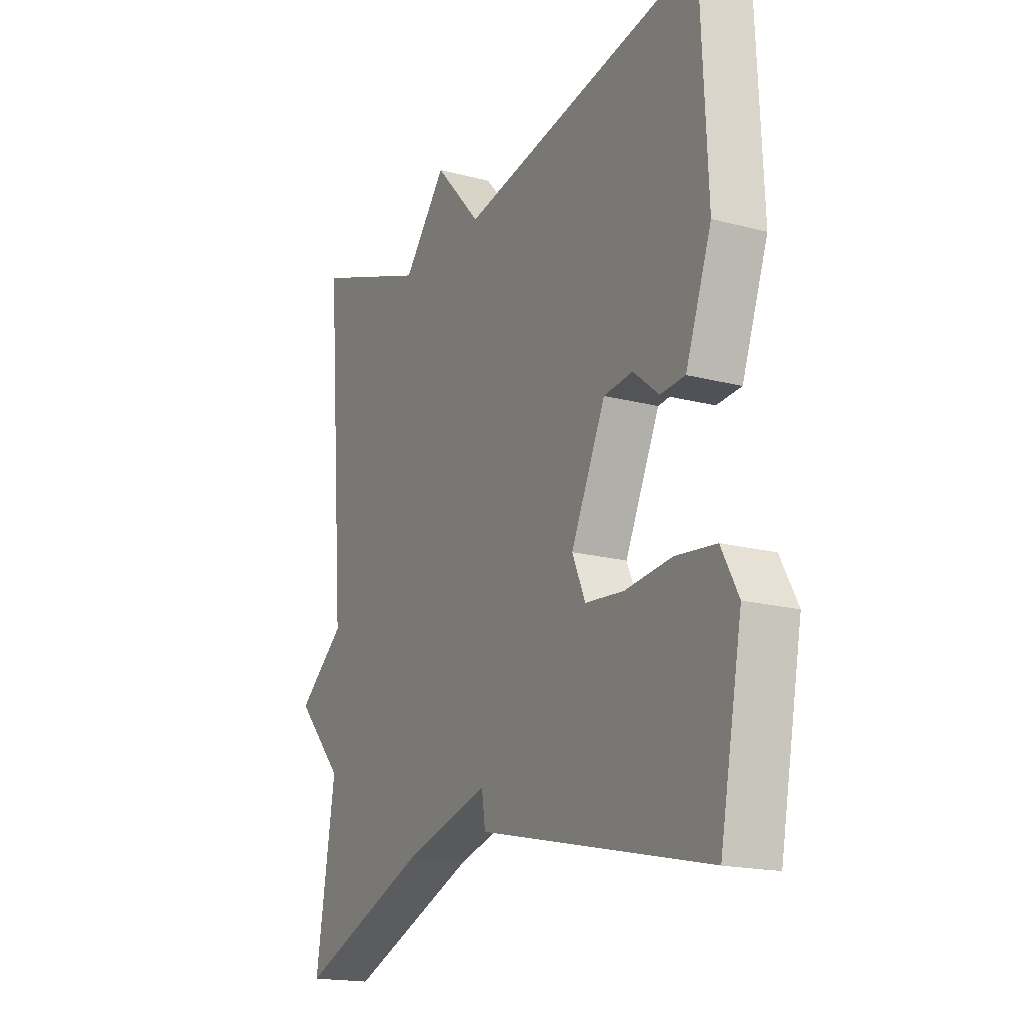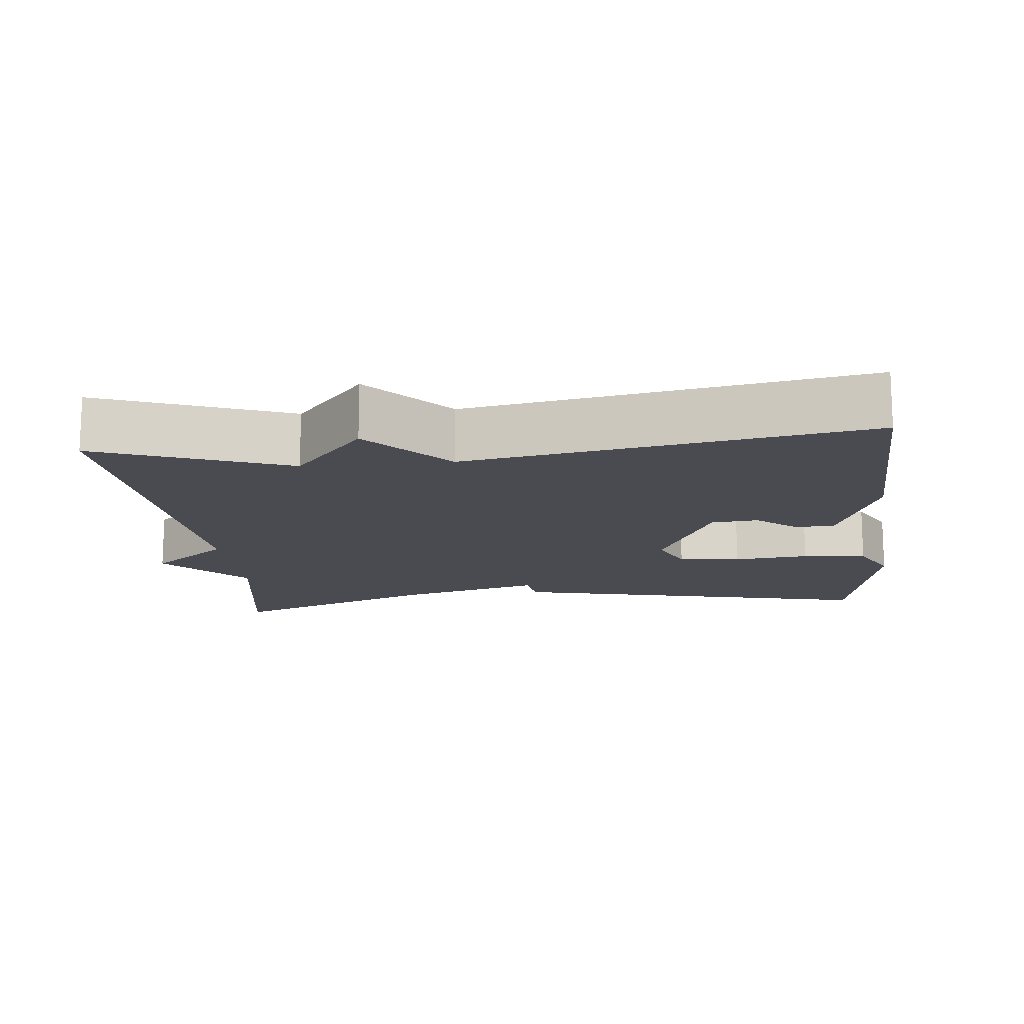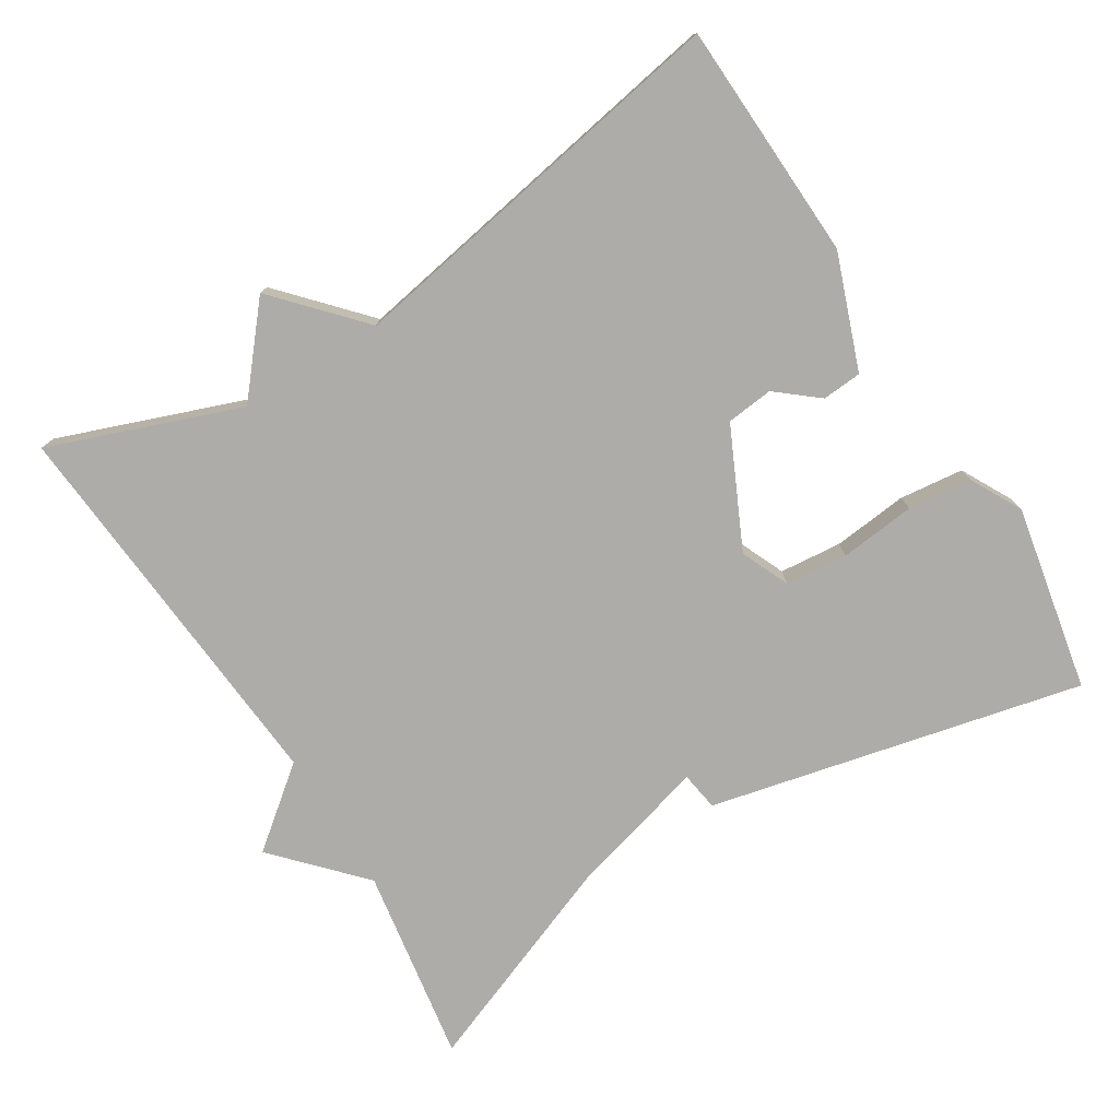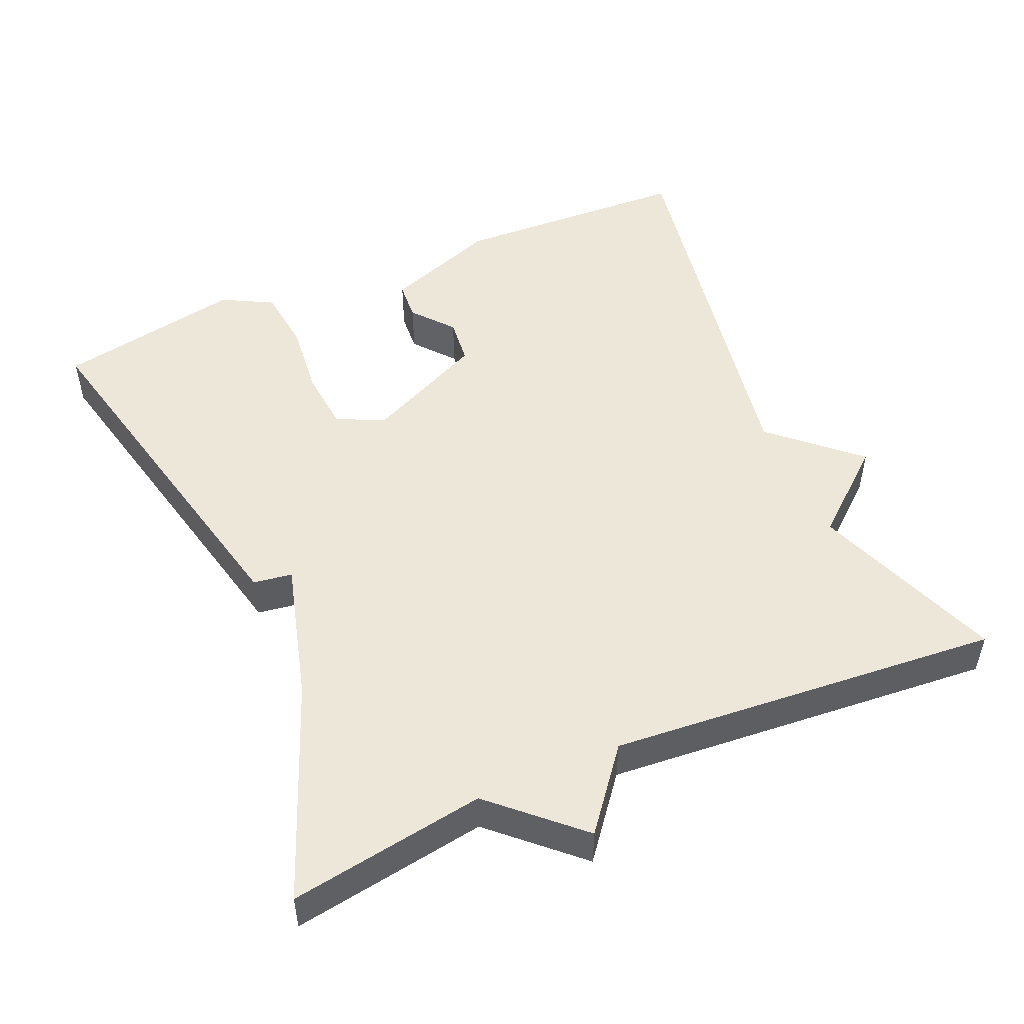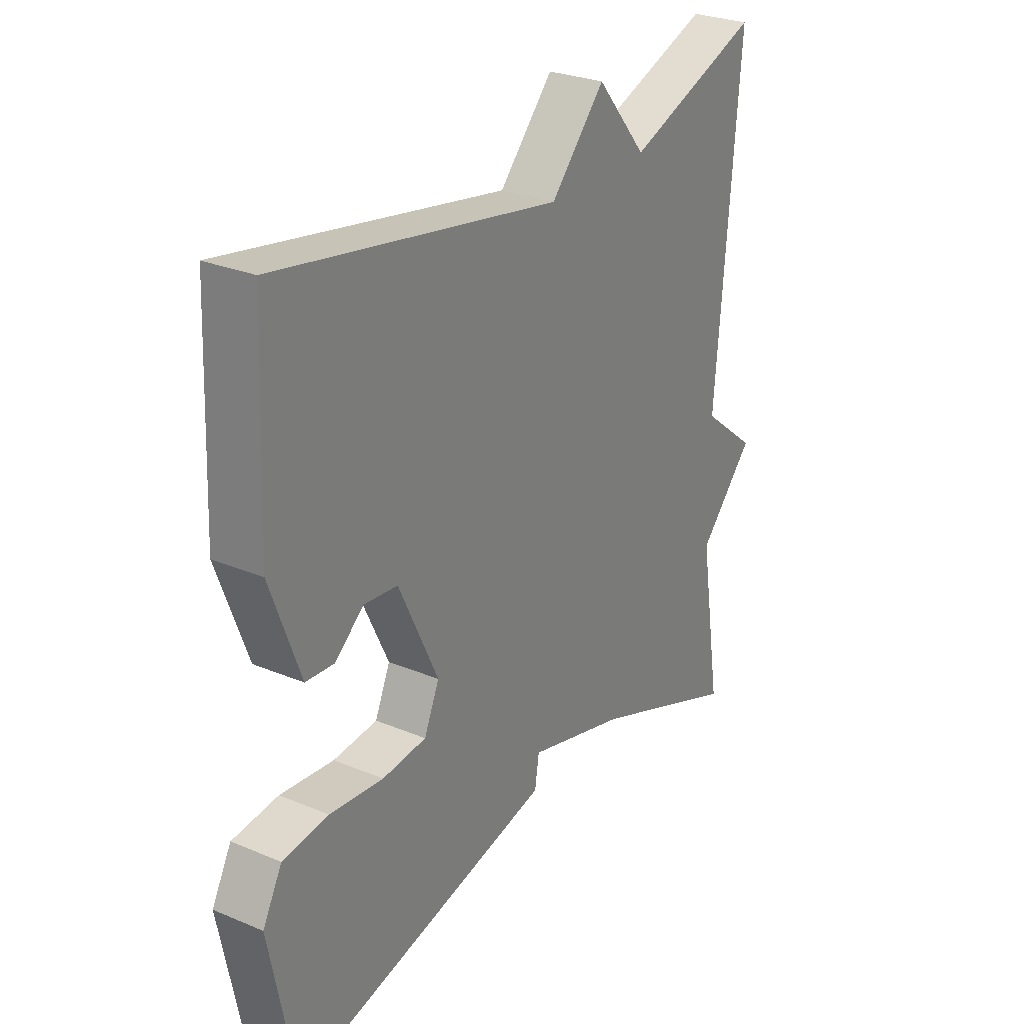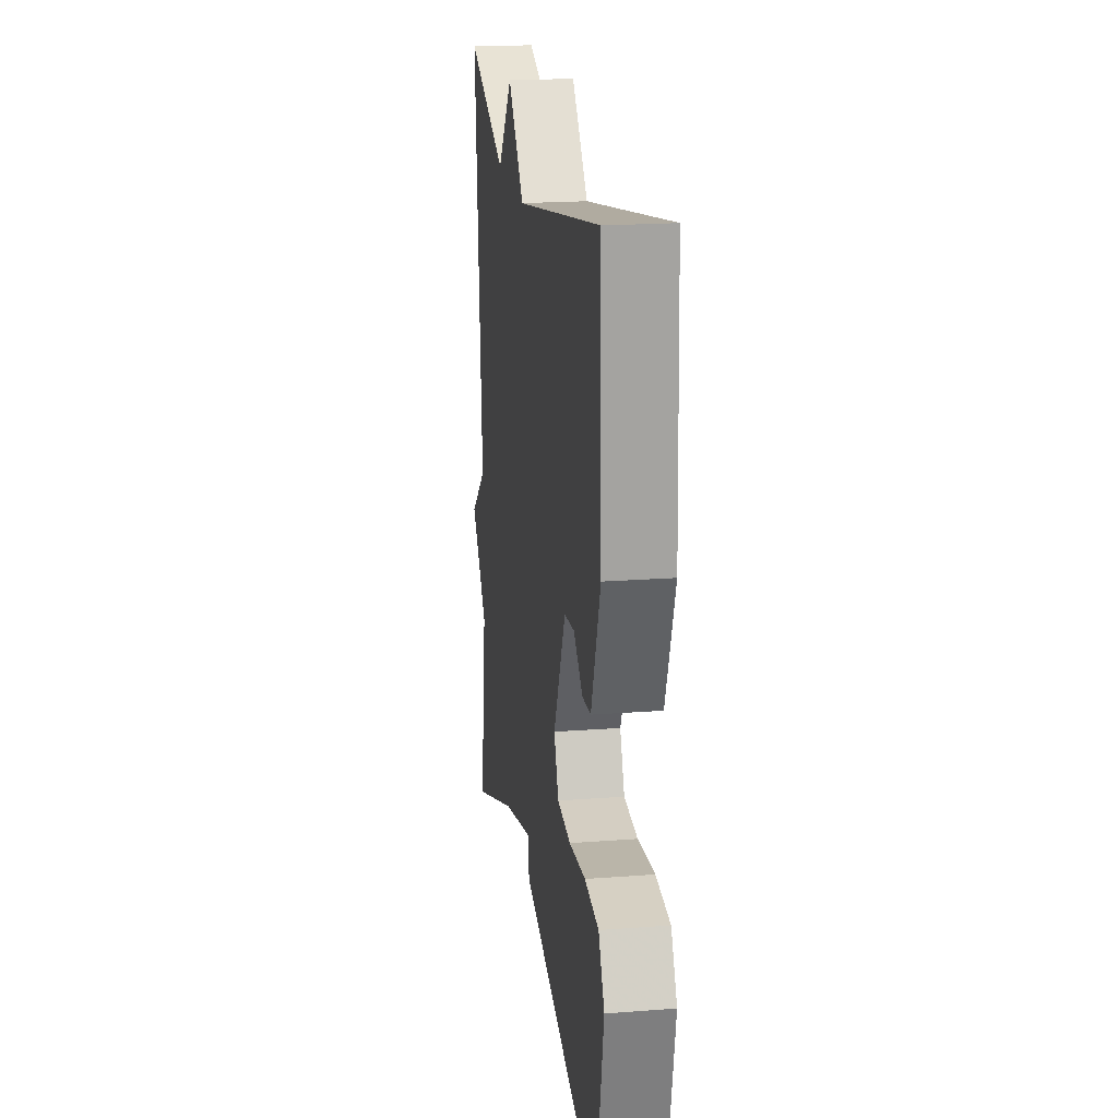
<metadata>
{"format":"obj","ext":"obj","renderer":"f3d","projection":"perspective","resolution":1024,"background":"white","views":[{"elev":-17.9,"azim":62.7,"up":"+Z"},{"elev":-14.5,"azim":5.7,"up":"+Y"},{"elev":-76.9,"azim":31.8,"up":"+Y"},{"elev":50.1,"azim":-113.5,"up":"+Y"},{"elev":27.8,"azim":122.5,"up":"+Z"},{"elev":19.9,"azim":82.0,"up":"+Z"}]}
</metadata>
<code>
v -0.5 0.07 0.5
v -0.241 0.07 0.404
v -0.145 0.07 0.518
v -0.041 0.07 0.404
v 0.5 0.07 0.5
v 0.514 0.07 0.176
v 0.457 0.07 0.021
v 0.403 0.07 0.017
v 0.347 0.07 0.063
v 0.283 0.07 0.056
v 0.207 0.07 -0.105
v 0.236 0.07 -0.171
v 0.321 0.07 -0.179
v 0.424 0.07 -0.168
v 0.512 0.07 -0.178
v 0.549 0.07 -0.247
v 0.5 0.07 -0.5
v -0.008 0.07 -0.385
v -0.016 0.07 -0.332
v -0.208 0.07 -0.385
v -0.5 0.07 -0.5
v -0.457 0.07 -0.234
v -0.564 0.07 -0.119
v -0.457 0.07 -0.034
v -0.5 0 0.5
v -0.241 0 0.404
v -0.145 0 0.518
v -0.041 0 0.404
v 0.5 0 0.5
v 0.514 0 0.176
v 0.457 0 0.021
v 0.403 0 0.017
v 0.347 0 0.063
v 0.283 0 0.056
v 0.207 0 -0.105
v 0.236 0 -0.171
v 0.321 0 -0.179
v 0.424 0 -0.168
v 0.512 0 -0.178
v 0.549 0 -0.247
v 0.5 0 -0.5
v -0.008 0 -0.385
v -0.016 0 -0.332
v -0.208 0 -0.385
v -0.5 0 -0.5
v -0.457 0 -0.234
v -0.564 0 -0.119
v -0.457 0 -0.034
f 22 23 24
f 20 21 22
f 19 20 22 24
f 17 18 19
f 16 17 19
f 15 16 19
f 14 15 19
f 13 14 19
f 12 13 19
f 24 1 2
f 19 24 2
f 12 19 2
f 11 12 2
f 7 8 9
f 6 7 9
f 5 6 9
f 4 5 9
f 4 9 10
f 11 2 3 4
f 4 10 11
f 48 47 46
f 46 45 44
f 48 46 44 43
f 43 42 41
f 43 41 40
f 43 40 39
f 43 39 38
f 43 38 37
f 43 37 36
f 26 25 48
f 26 48 43
f 26 43 36
f 26 36 35
f 33 32 31
f 33 31 30
f 33 30 29
f 33 29 28
f 34 33 28
f 28 27 26 35
f 35 34 28
f 1 25 26 2
f 2 26 27 3
f 3 27 28 4
f 4 28 29 5
f 5 29 30 6
f 6 30 31 7
f 7 31 32 8
f 8 32 33 9
f 9 33 34 10
f 10 34 35 11
f 11 35 36 12
f 12 36 37 13
f 13 37 38 14
f 14 38 39 15
f 15 39 40 16
f 16 40 41 17
f 17 41 42 18
f 18 42 43 19
f 19 43 44 20
f 20 44 45 21
f 21 45 46 22
f 22 46 47 23
f 23 47 48 24
f 24 48 25 1

</code>
